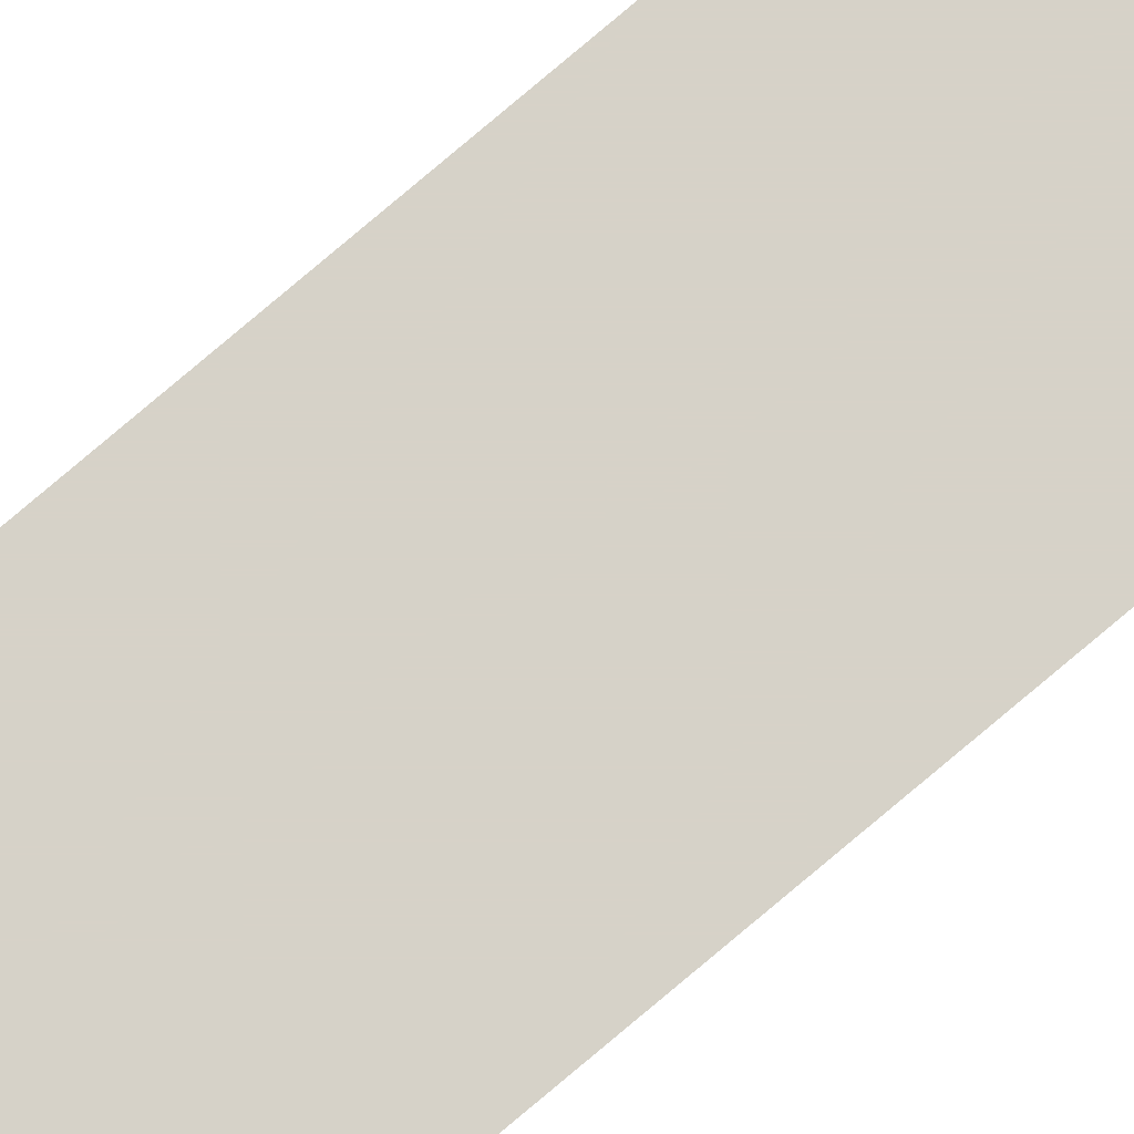
<metadata>
{"format":"obj","ext":"obj","renderer":"f3d","projection":"perspective","resolution":1024,"background":"white","views":[{"elev":77.7,"azim":49.7,"up":"+Z"}]}
</metadata>
<code>
v 5862 -51.2 -1869
v 5926 -51.2 -1869
v 5926 2720 -1869
v 5862 -51.2 -1869
v 5926 2720 -1869
v 5862 2720 -1869
f 1 2 3
f 4 5 6

</code>
